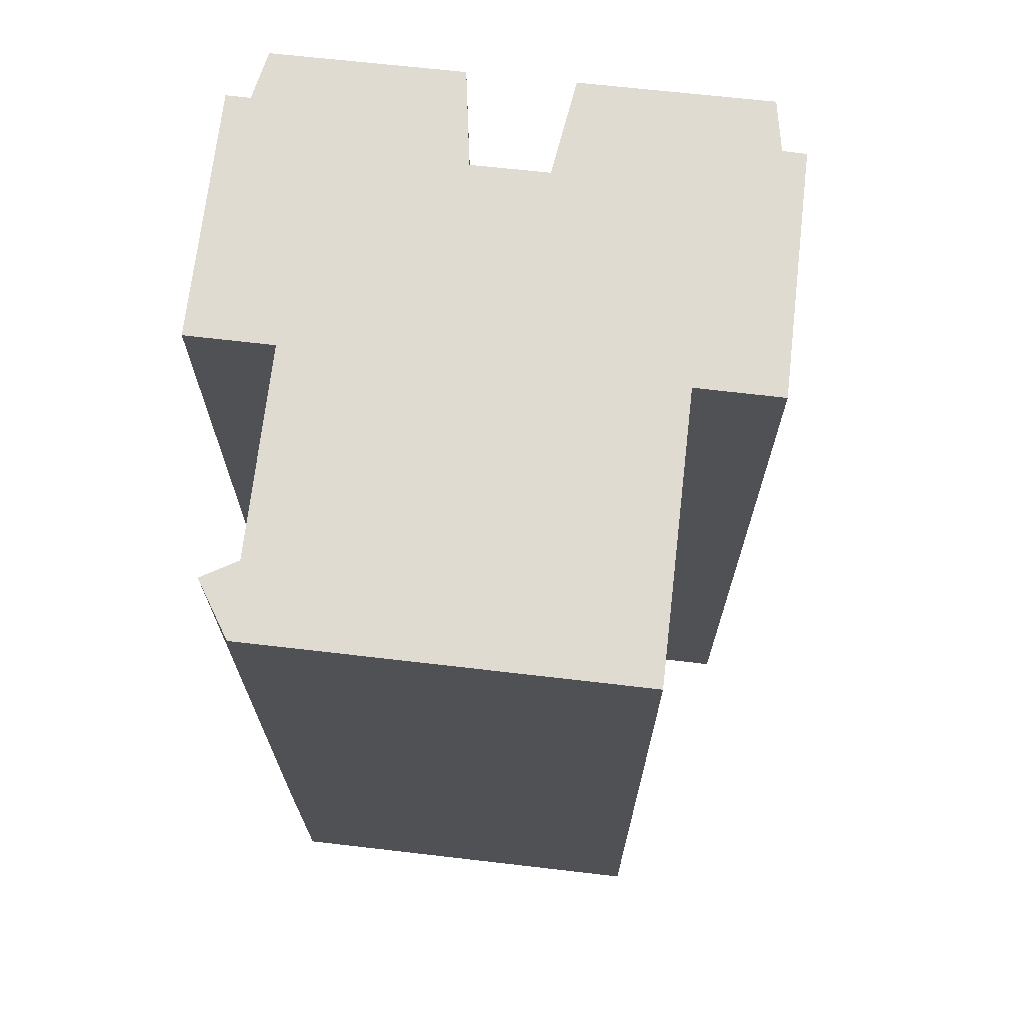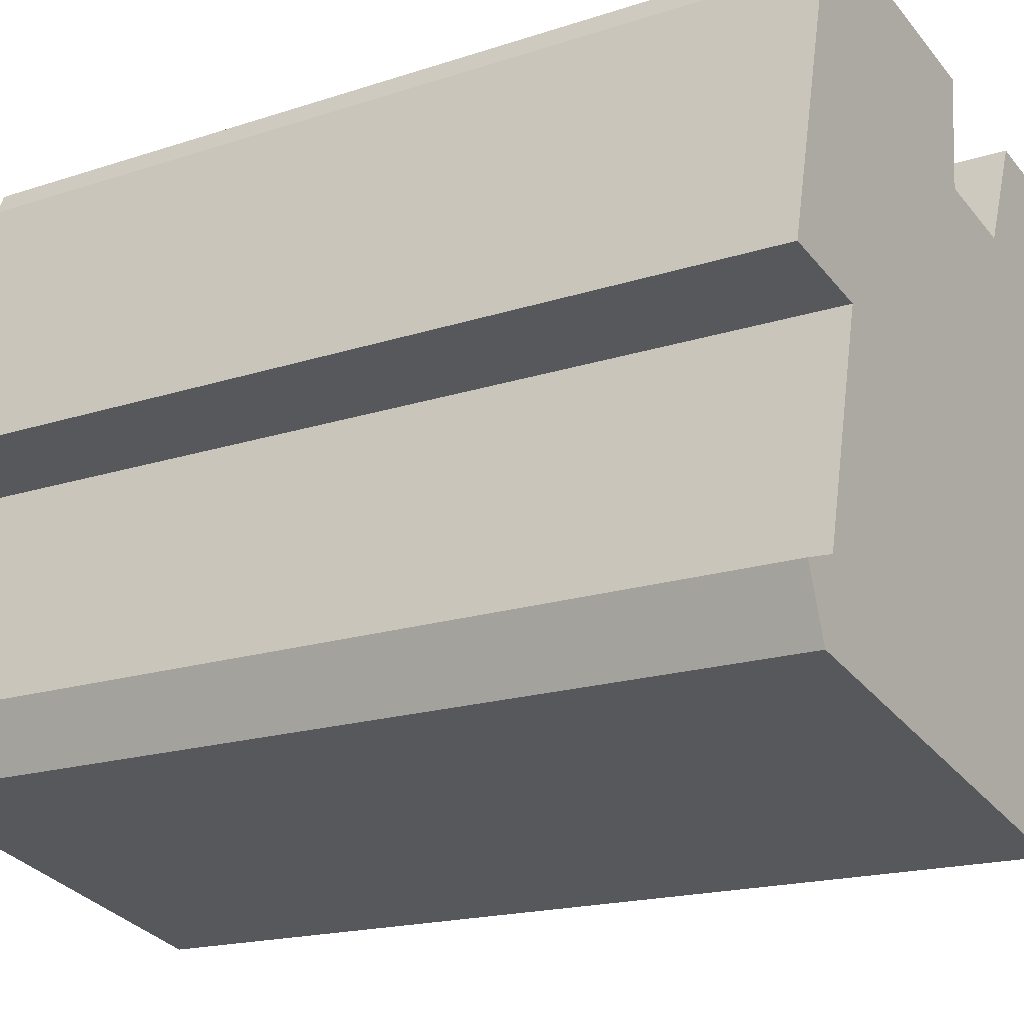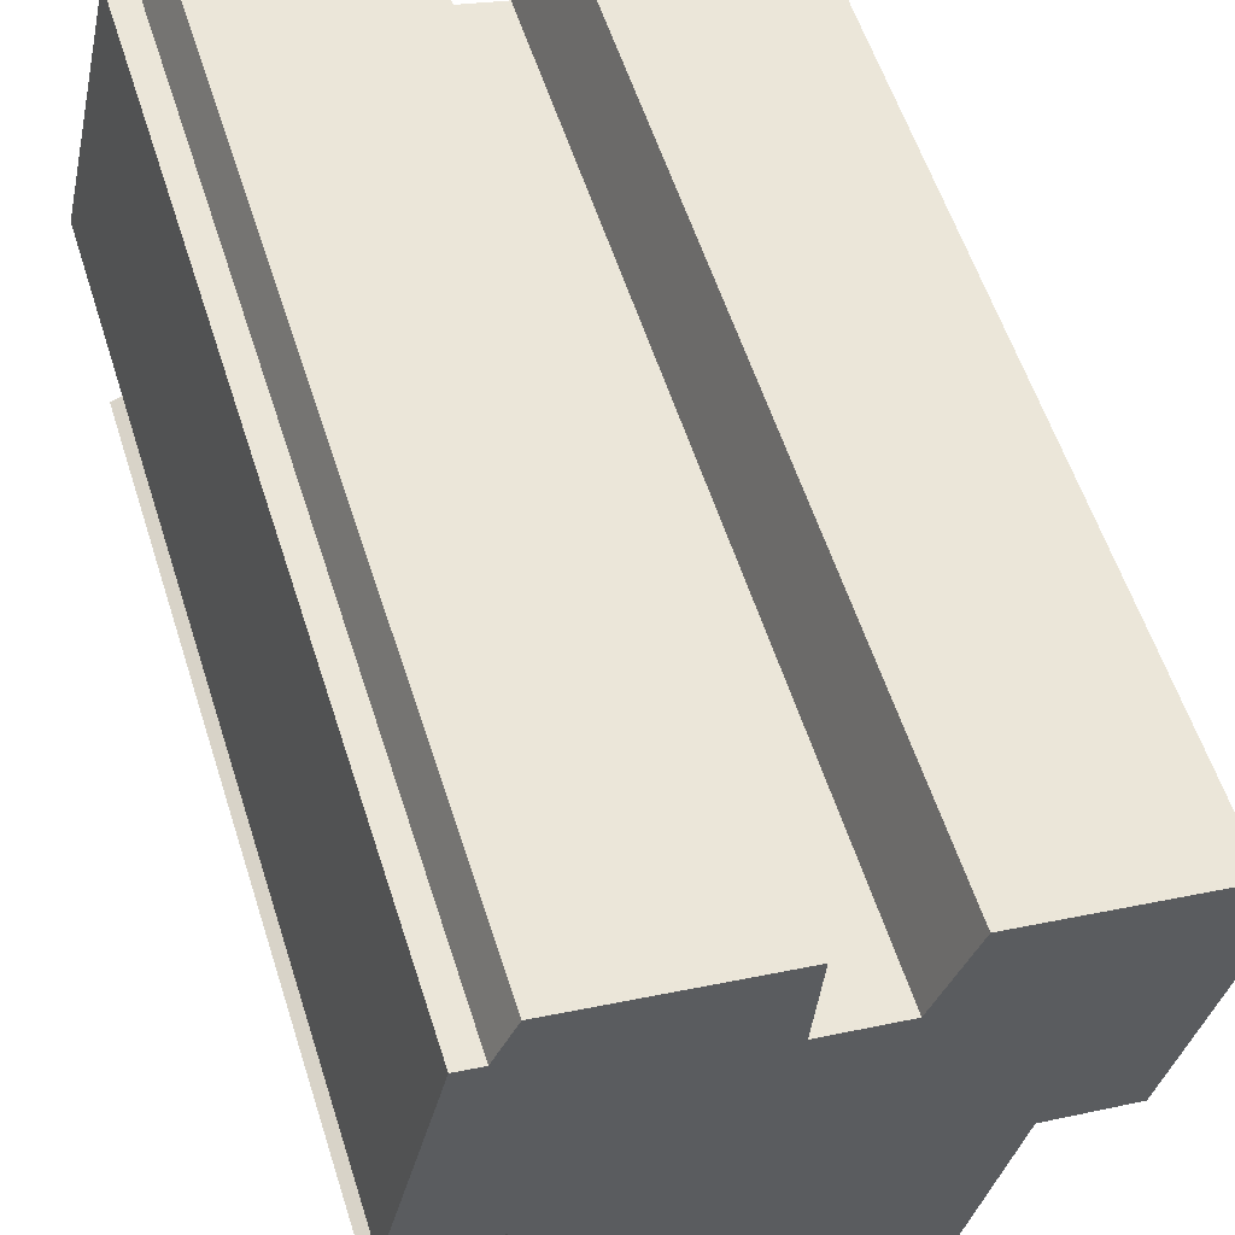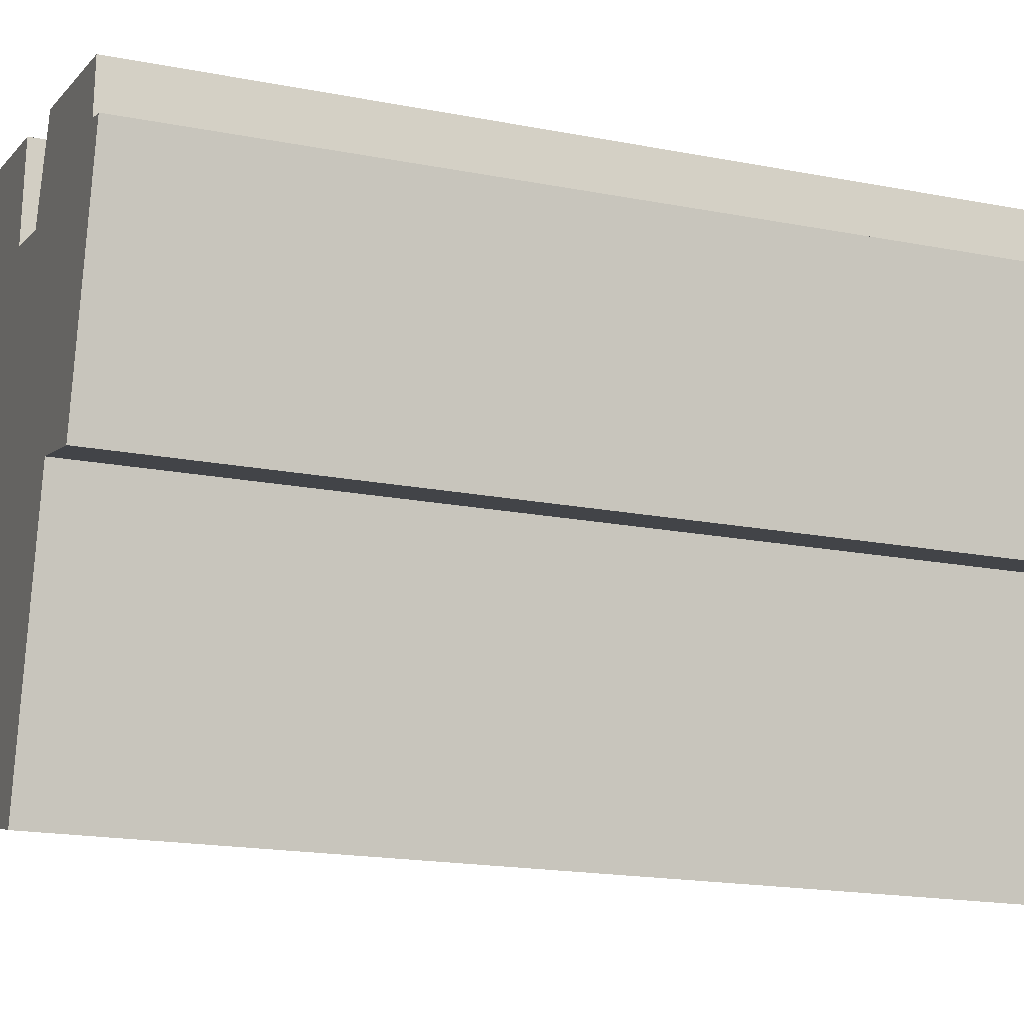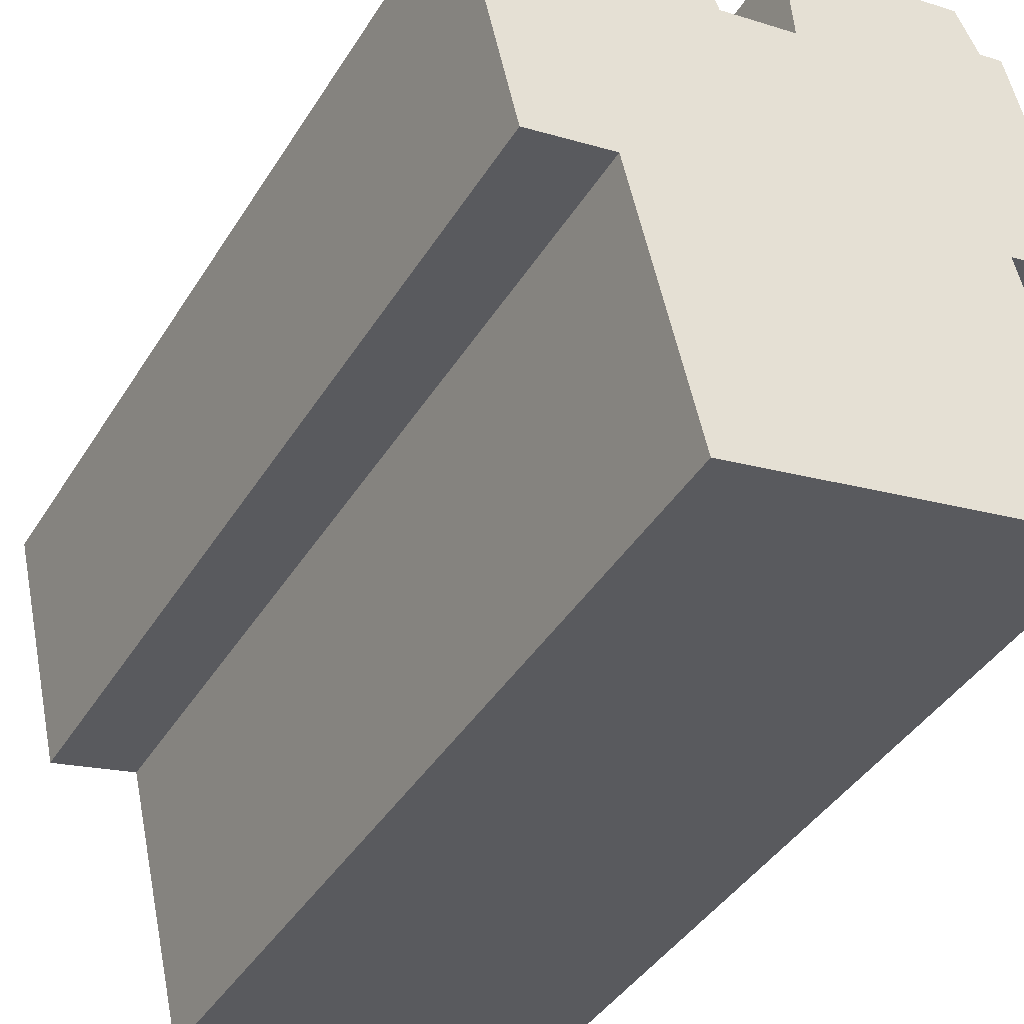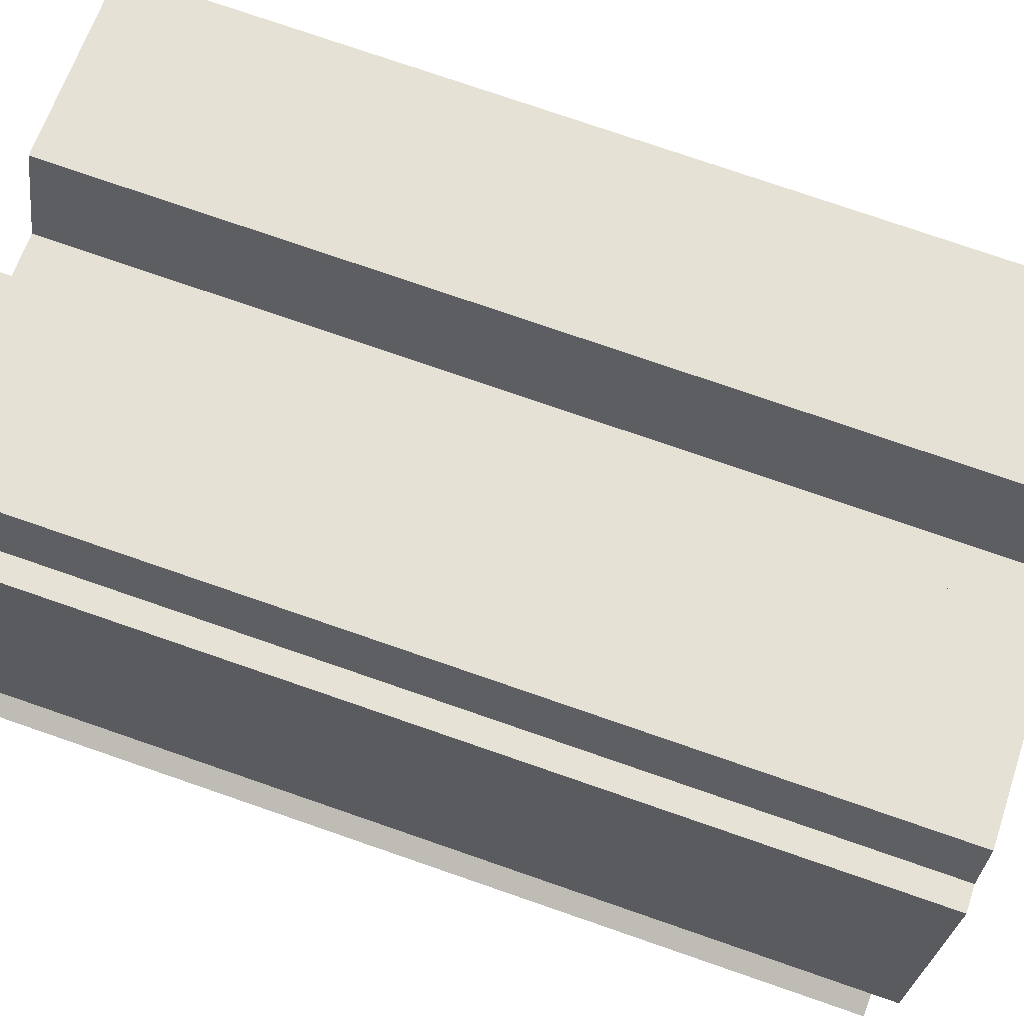
<metadata>
{"format":"obj","ext":"obj","renderer":"f3d","projection":"perspective","resolution":1024,"background":"white","views":[{"elev":70.2,"azim":173.6,"up":"+Y"},{"elev":-17.5,"azim":123.4,"up":"+Z"},{"elev":57.8,"azim":162.3,"up":"+Z"},{"elev":-18.6,"azim":-110.4,"up":"+Z"},{"elev":-41.8,"azim":-29.5,"up":"+Z"},{"elev":77.2,"azim":109.0,"up":"+Z"}]}
</metadata>
<code>
v  6.644 8.742e-16 -14.28
v  16.1 6.058e-16 -9.894
v  14.75 2.48e-16 -4.049
v  16.59 7.335e-16 -11.98
v  15.55 4.603e-16 -7.518
v  17.21 6.268e-16 -10.24
v  1.624 4.306e-16 -7.033
v  0.6589 -1.056e-17 0.1724
v  0 0 0
v  5.57 -1.722e-16 2.813
v  5.942 -1.774e-16 2.897
v  6.977 -1.276e-17 0.2084
v  4.059 3.96e-16 -6.466
v  9.142 -4.253e-17 0.6945
v  4.943 6.304e-16 -10.3
v  14.27 -2.919e-16 4.767
v  14.88 -2.094e-16 3.419
v  5.904 8.847e-16 -14.45
v  15.56 -2.191e-16 3.578
v  17.2 2.134e-16 -3.485
v  10.62 -2.416e-16 3.946
v  8.927 -2.184e-16 3.566
v  0.5878 -1.037e-16 1.694
v  0.0005391 25.31 -0.0008004
v  4.059 25.31 -6.467
v  1.624 25.31 -7.034
v  0.6594 25.31 0.1716
v  0.5884 25.31 1.693
v  5.57 25.31 2.812
v  4.944 25.31 -10.3
v  6.644 25.31 -14.28
v  5.905 25.31 -14.45
v  16.59 25.31 -11.98
v  6.977 25.31 0.2076
v  5.943 25.31 2.896
v  9.143 25.31 0.6937
v  8.928 25.31 3.565
v  10.62 25.31 3.945
v  16.1 25.31 -9.895
v  14.75 25.31 -4.05
v  14.27 25.31 4.766
v  15.55 25.31 -7.519
v  17.2 25.31 -3.486
v  14.88 25.31 3.419
v  15.56 25.31 3.577
v  17.21 25.31 -10.24
g defaultobject
f 1 2 3
f 2 1 4
f 3 2 5
f 2 4 6
f 7 8 9
f 8 7 10
f 10 7 11
f 11 7 12
f 12 7 13
f 12 13 14
f 14 13 15
f 14 15 16
f 16 15 17
f 17 15 18
f 17 18 19
f 19 18 3
f 19 3 20
f 3 18 1
f 14 21 22
f 21 14 16
f 10 23 8
f 24 25 26
f 25 24 27
f 25 27 28
f 25 28 29
f 30 31 32
f 31 30 25
f 31 25 33
f 33 25 34
f 34 25 29
f 34 29 35
f 33 34 36
f 33 36 37
f 33 37 38
f 33 38 39
f 39 38 40
f 40 38 41
f 39 40 42
f 40 41 43
f 43 41 44
f 43 44 45
f 46 33 39
f 8 24 9
f 24 8 27
f 28 8 23
f 8 28 27
f 10 28 23
f 28 10 29
f 11 29 10
f 29 11 35
f 12 35 11
f 35 12 34
f 14 34 12
f 34 14 36
f 37 14 22
f 14 37 36
f 21 37 22
f 37 21 38
f 16 38 21
f 38 16 41
f 17 41 16
f 41 17 44
f 19 44 17
f 44 19 45
f 20 45 19
f 45 20 43
f 40 20 3
f 20 40 43
f 5 40 3
f 40 5 42
f 2 42 5
f 42 2 39
f 6 39 2
f 39 6 46
f 4 46 6
f 46 4 33
f 31 4 1
f 4 31 33
f 32 1 18
f 1 32 31
f 30 18 15
f 18 30 32
f 25 15 13
f 15 25 30
f 26 13 7
f 13 26 25
f 24 7 9
f 7 24 26

</code>
